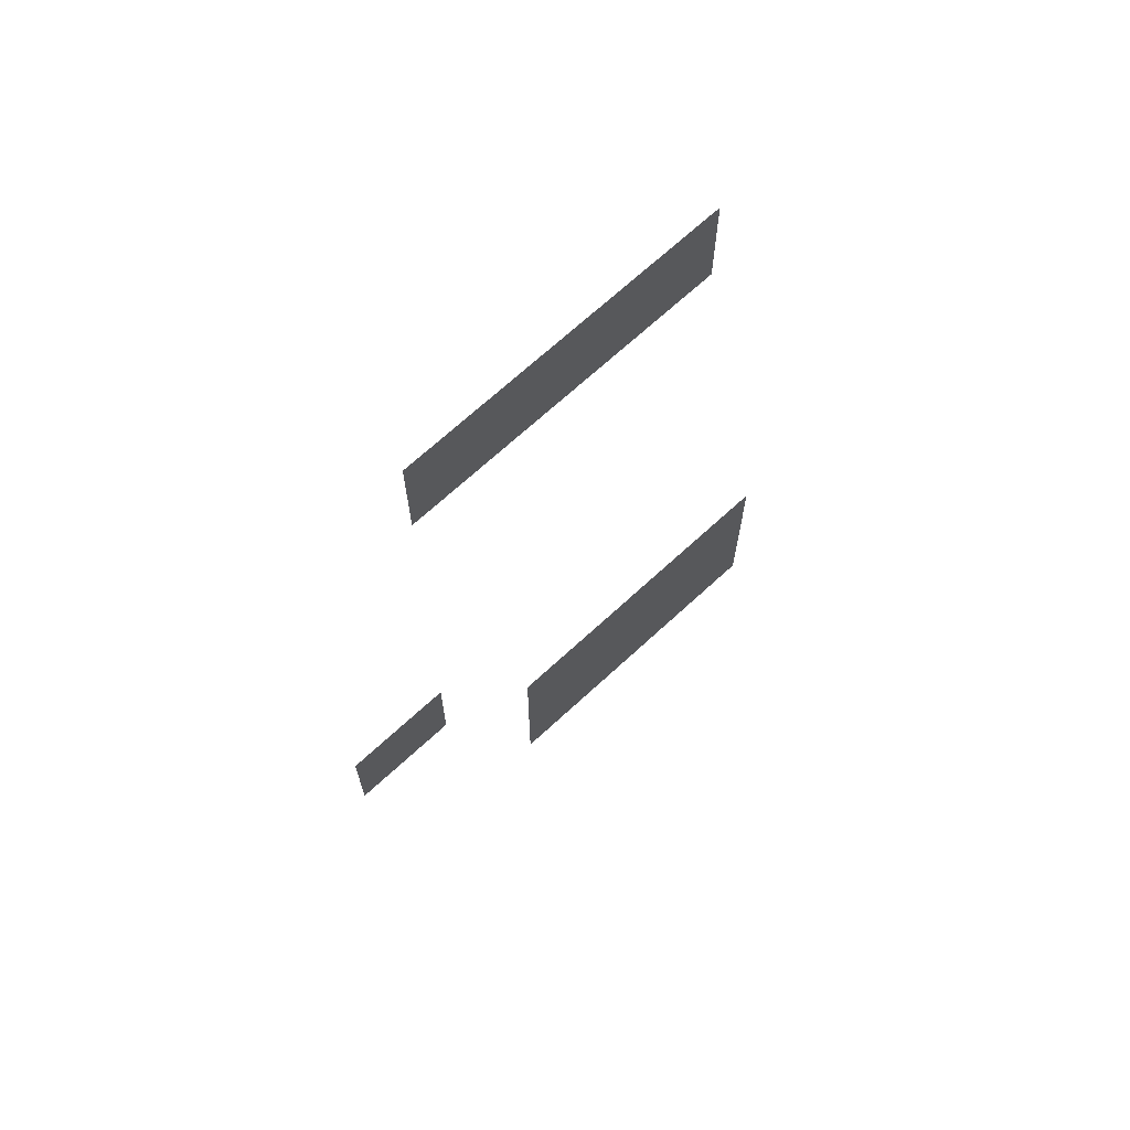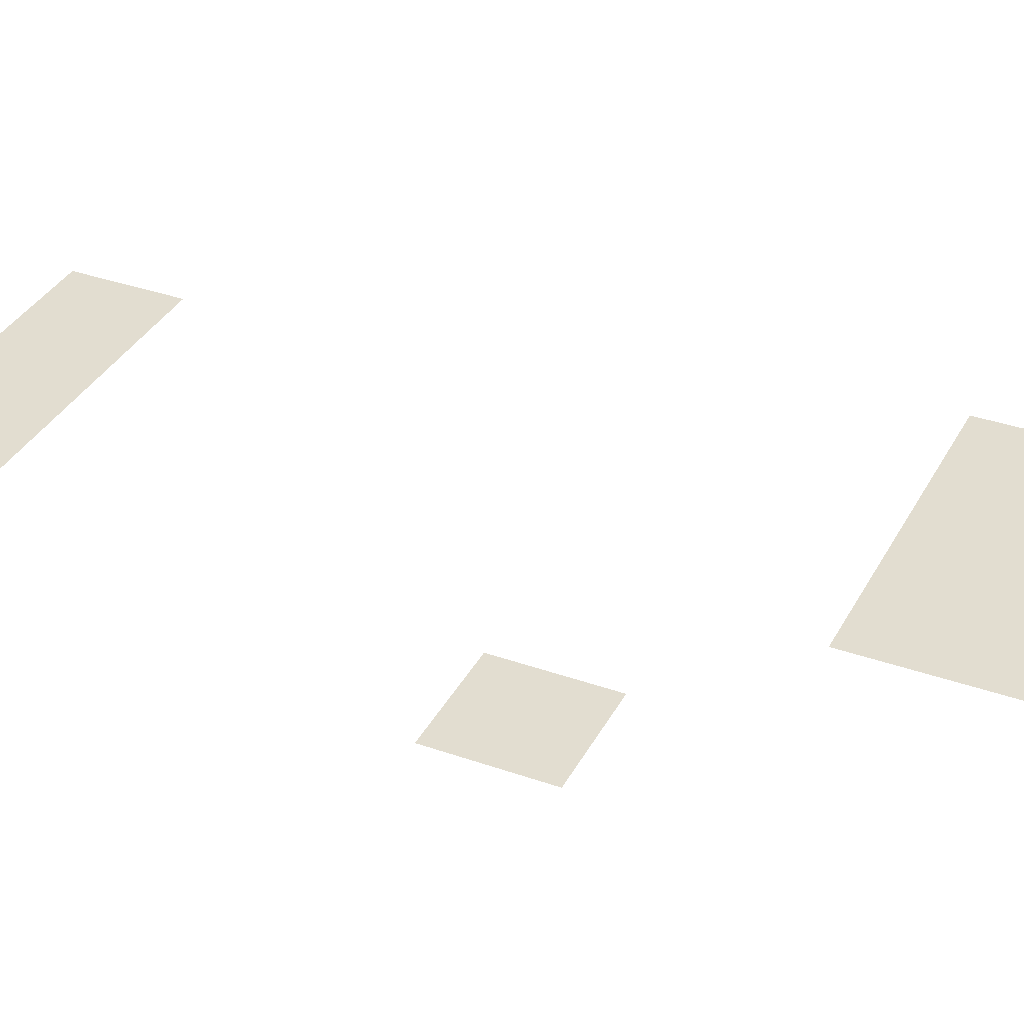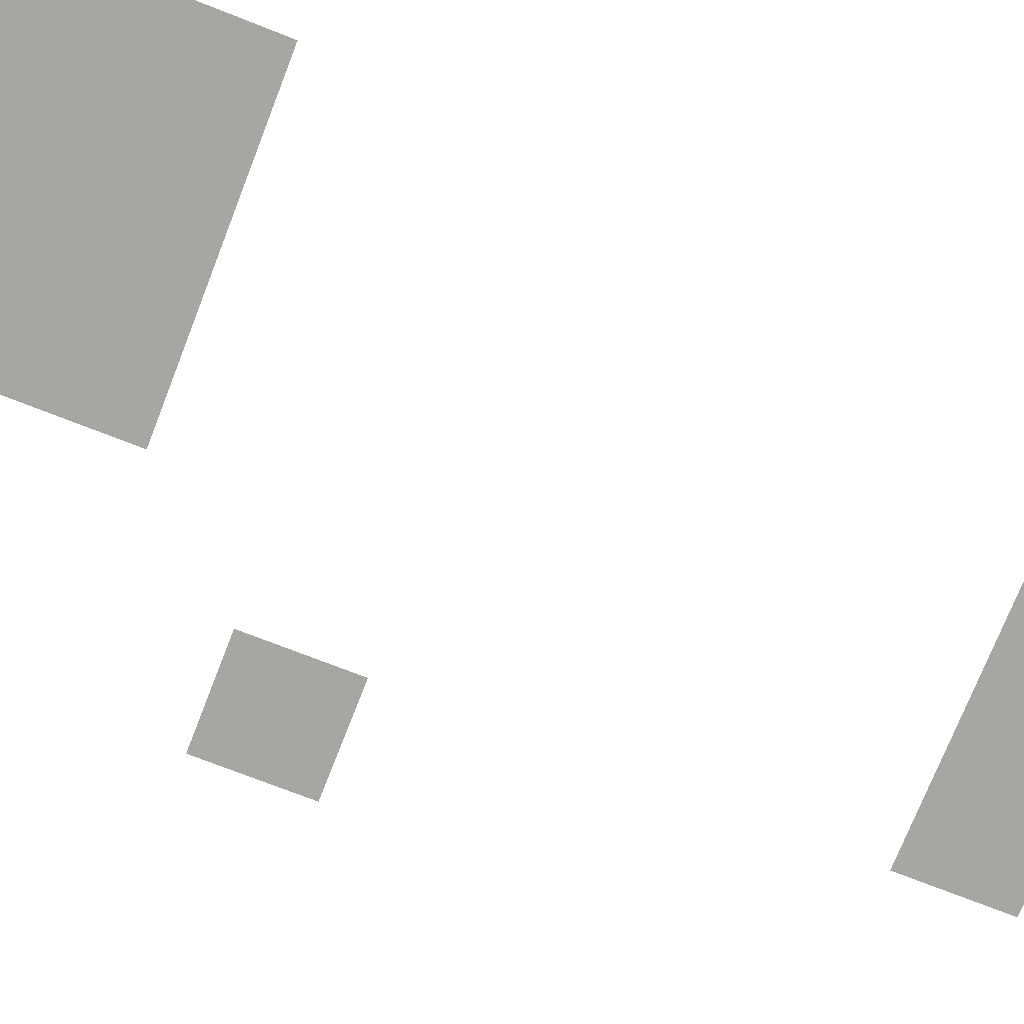
<metadata>
{"format":"obj","ext":"obj","renderer":"f3d","projection":"perspective","resolution":1024,"background":"white","views":[{"elev":69.3,"azim":-42.7,"up":"+Y"},{"elev":35.4,"azim":-65.0,"up":"+Z"},{"elev":-74.0,"azim":68.6,"up":"+Z"}]}
</metadata>
<code>
v -912 -176 0
v -928 -176 0
v -928 -160 0
v -912 -160 0
v -928 -176 0
v -944 -176 0
v -944 -160 0
v -928 -160 0
v -944 -176 0
v -960 -176 0
v -960 -160 0
v -944 -160 0
v -960 -256 0
v -976 -256 0
v -976 -240 0
v -960 -240 0
v -896 -288 0
v -912 -288 0
v -912 -272 0
v -896 -272 0
v -912 -288 0
v -928 -288 0
v -928 -272 0
v -912 -272 0
v -928 -288 0
v -944 -288 0
v -944 -272 0
v -928 -272 0
v -896 -304 0
v -912 -304 0
v -912 -288 0
v -896 -288 0
v -912 -304 0
v -928 -304 0
v -928 -288 0
v -912 -288 0
v -928 -304 0
v -944 -304 0
v -944 -288 0
v -928 -288 0
g map4_mesh_0010
f 1 2 3 4
f 5 6 7 8
f 9 10 11 12
f 13 14 15 16
f 17 18 19 20
f 21 22 23 24
f 25 26 27 28
f 29 30 31 32
f 33 34 35 36
f 37 38 39 40

</code>
